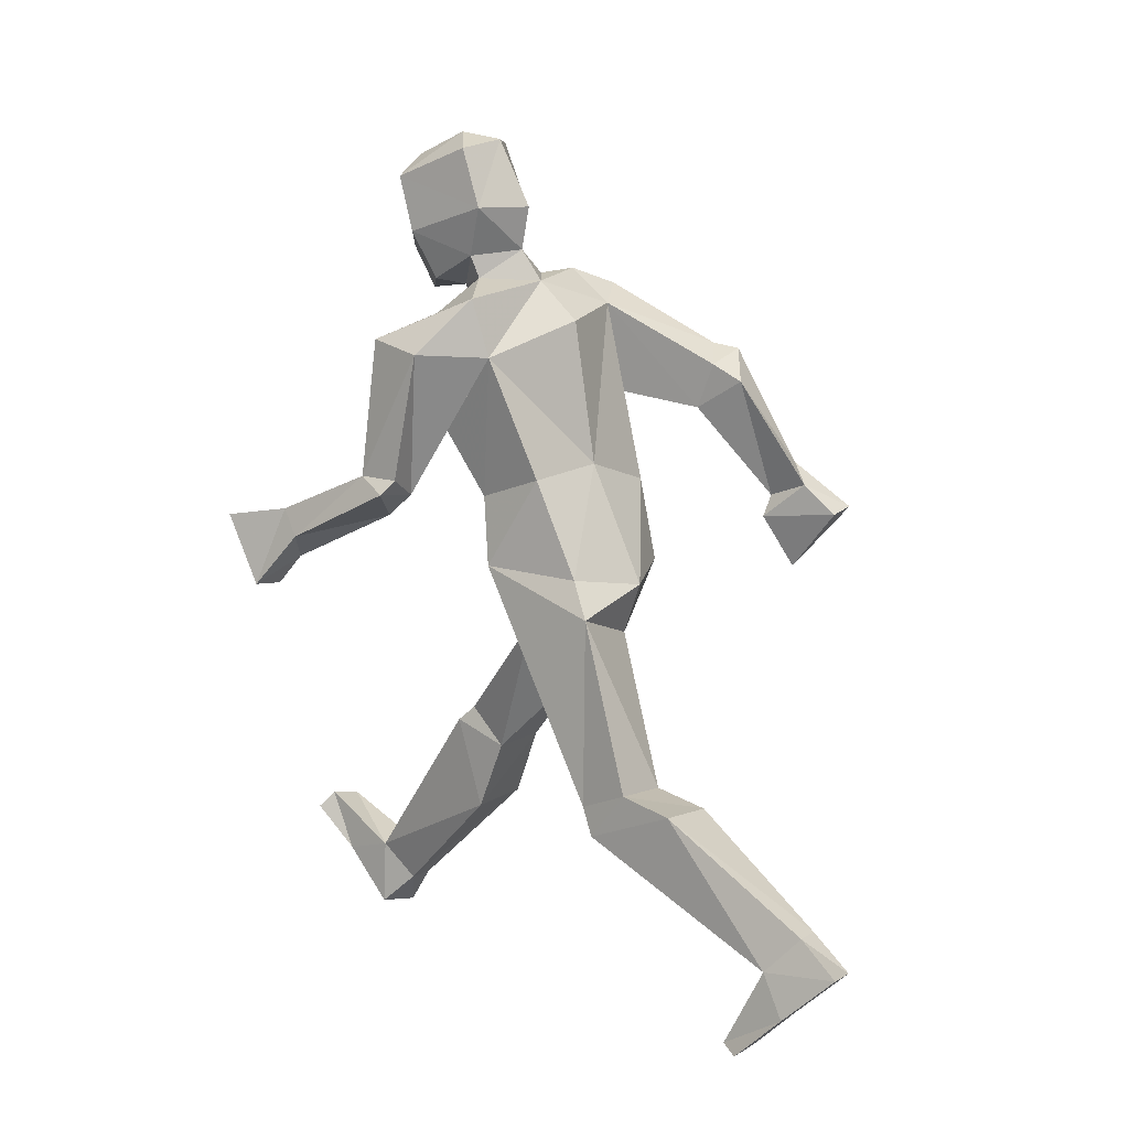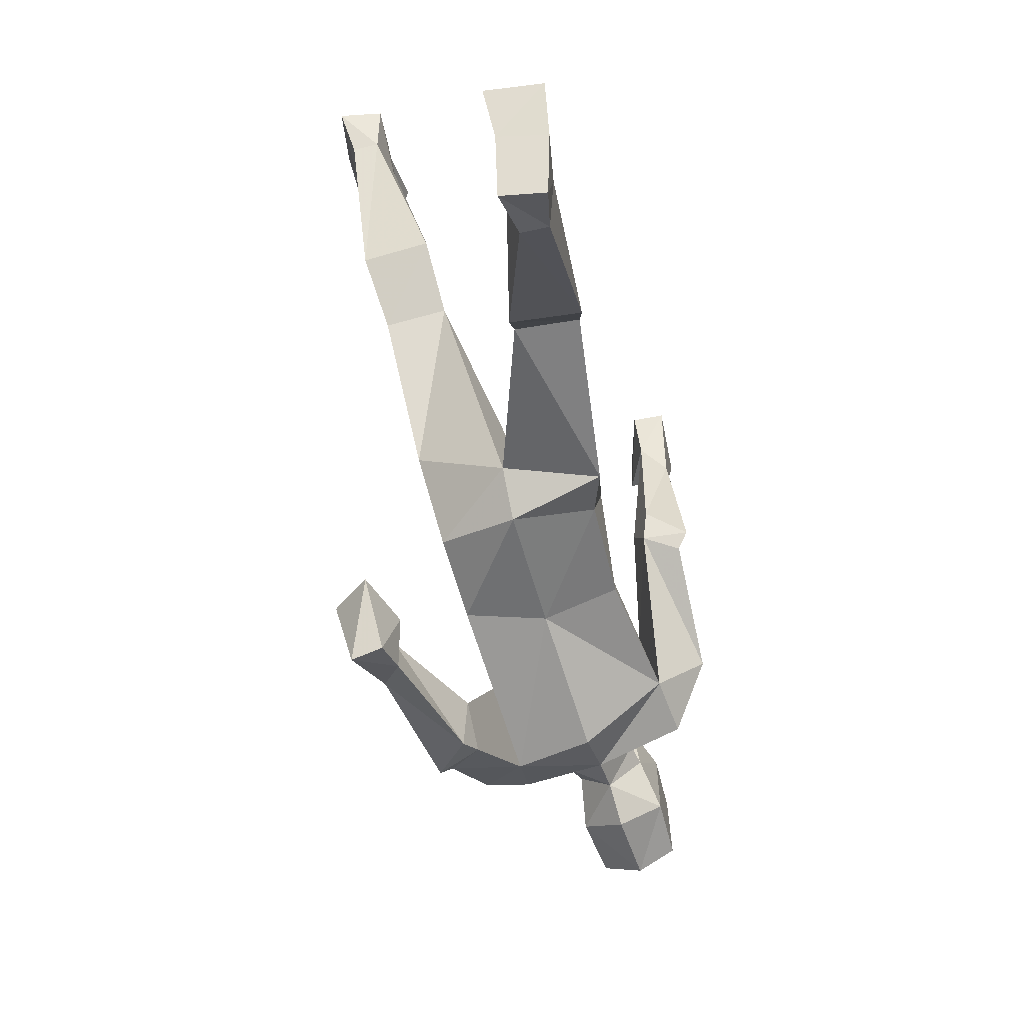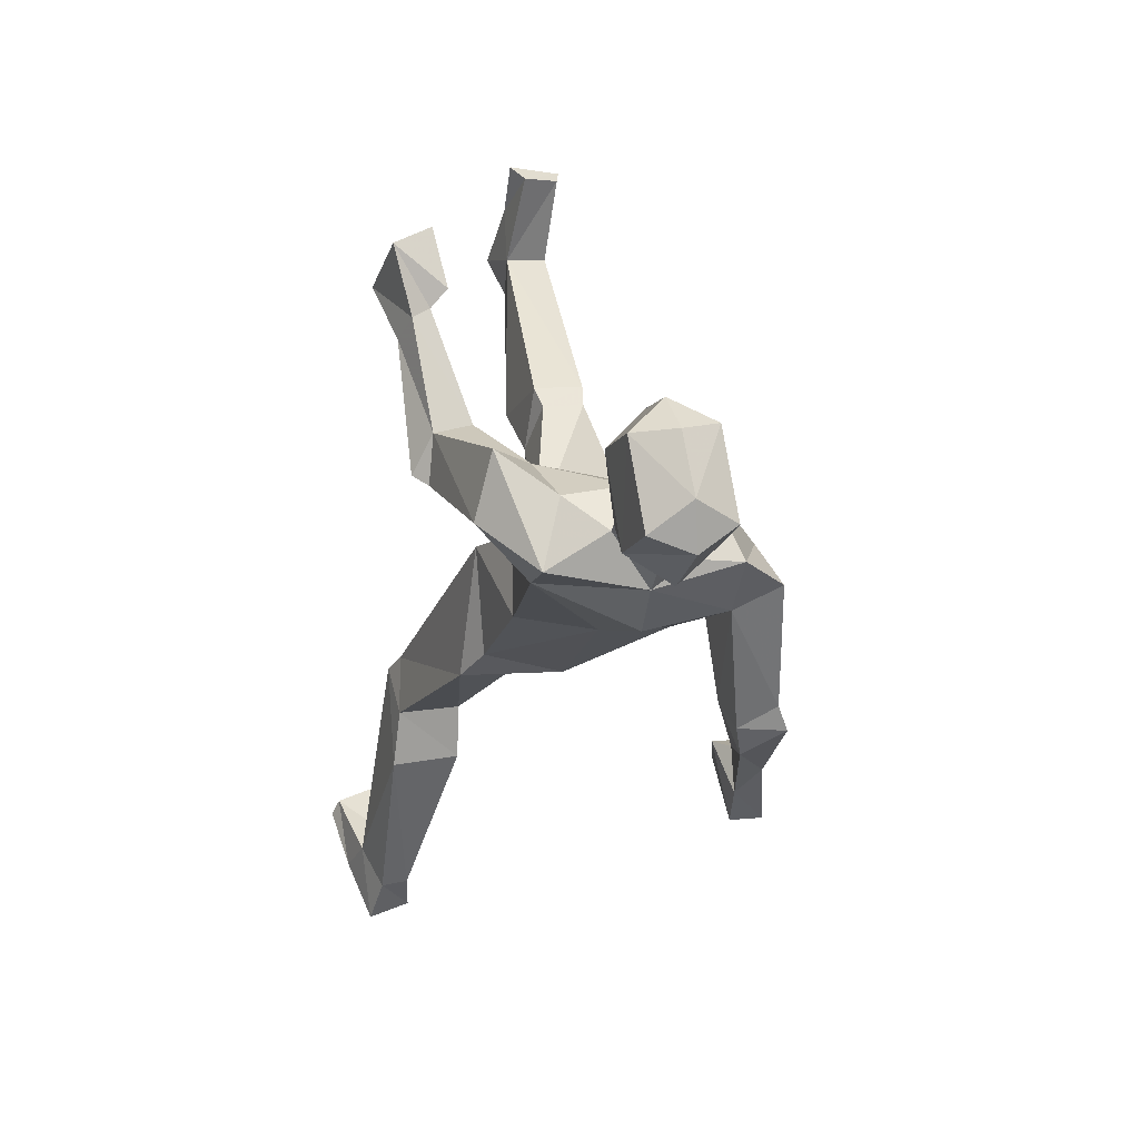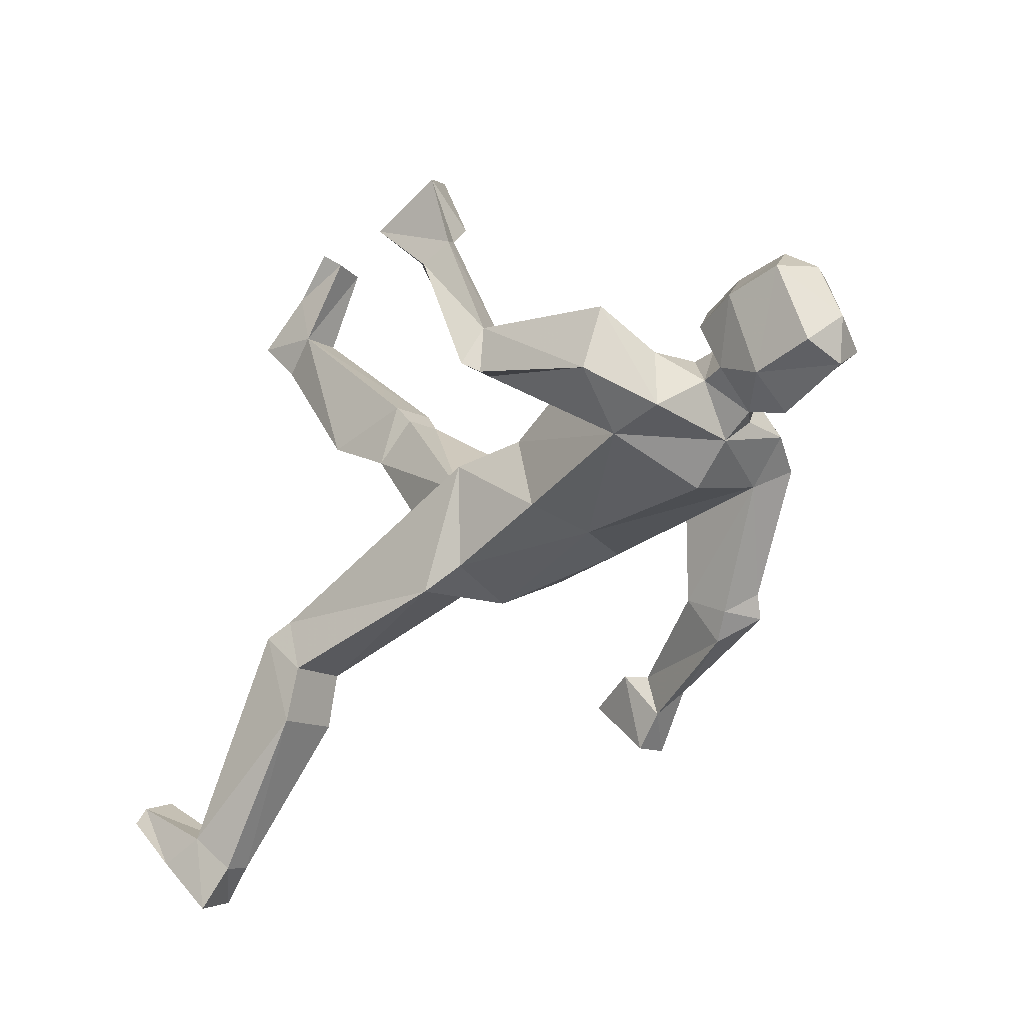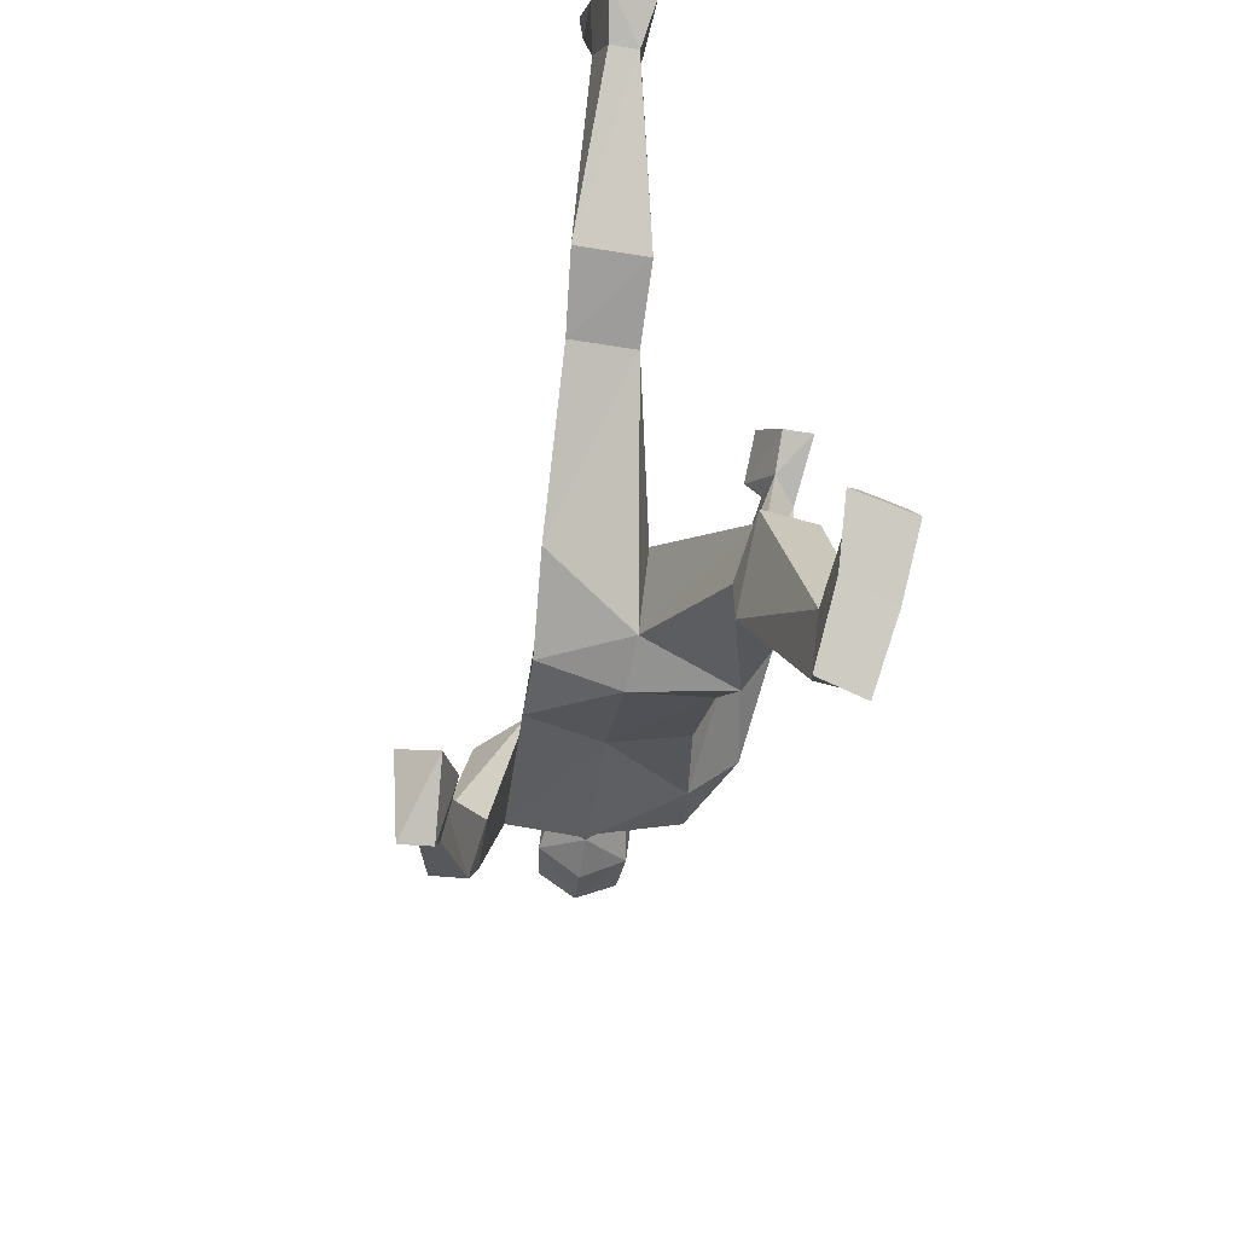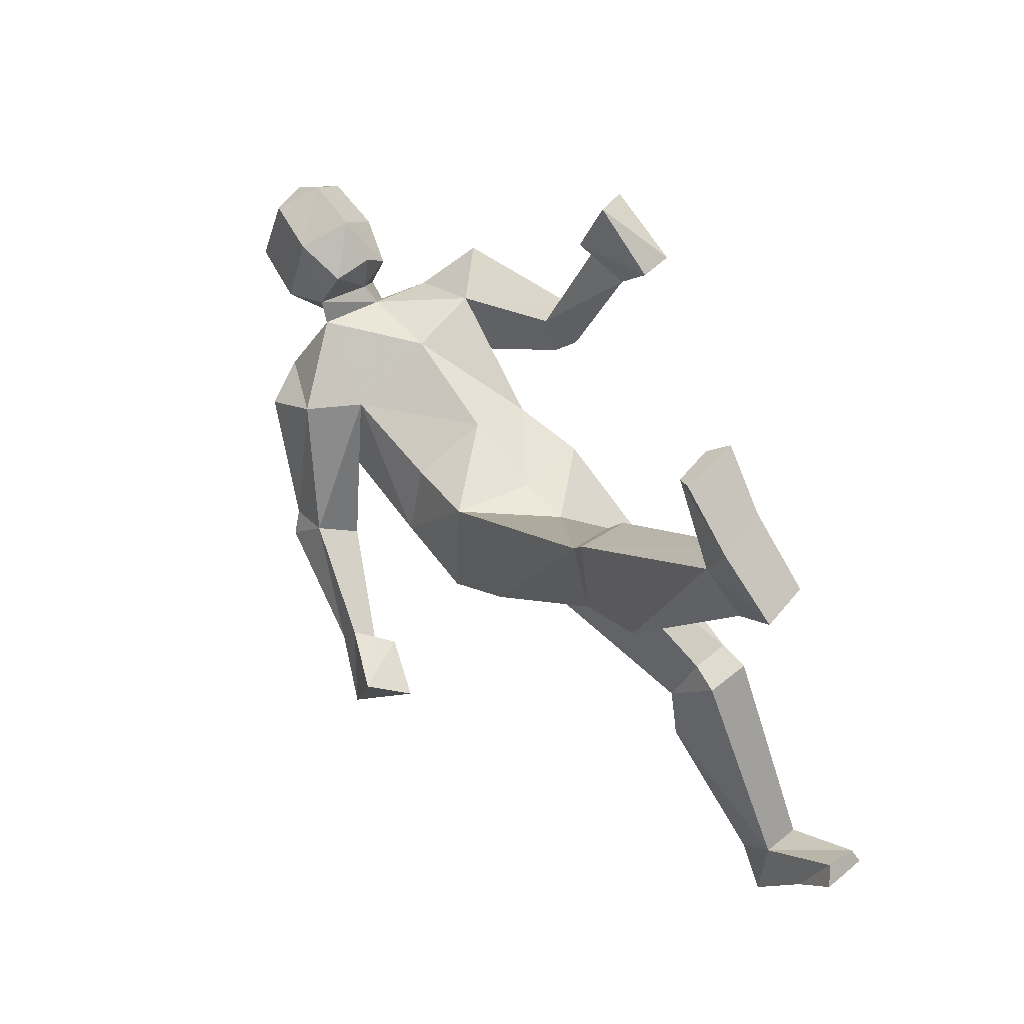
<metadata>
{"format":"obj","ext":"obj","renderer":"f3d","projection":"perspective","resolution":1024,"background":"white","views":[{"elev":9.7,"azim":127.3,"up":"+Y"},{"elev":-79.6,"azim":13.5,"up":"+Z"},{"elev":5.2,"azim":161.3,"up":"+Z"},{"elev":-16.7,"azim":130.2,"up":"+Z"},{"elev":-46.0,"azim":-11.2,"up":"+Z"},{"elev":47.8,"azim":-40.7,"up":"+Z"}]}
</metadata>
<code>
v 21.32 67.65 -19.91
v 19.98 63.42 -8.964
v 11.35 62.74 -8.57
v 8.369 66.63 -19.32
v 14.21 46 -60.03
v 13.61 38.25 -53.06
v 22.24 38.82 -53.82
v 19.72 46.16 -60.63
v 20.76 39.8 -68.84
v 12.01 38.46 -66.64
v 13.9 28.58 -55.79
v 23.4 30.44 -58.63
v 15.98 22.82 -43.61
v 23.63 23.25 -45.86
v 24.78 21.47 -49.04
v 13.47 20.15 -46.67
v 10.77 57.24 -11.16
v 21.12 58 -11.9
v 7.916 64.01 -30.19
v 21.99 65.32 -31.15
v 17.33 109.7 17.59
v 15.4 108.5 -3.227
v 18.09 101.3 -8.023
v 14.58 123.7 20.76
v 15.74 128.2 6.063
v 18.29 147.2 35.13
v 20.3 152.9 14.71
v 17.65 161.2 30.41
v 21.95 164.8 17.62
v 31.5 127.9 30.43
v 30.73 128 39.96
v 24.42 124.1 32.26
v 22.41 125.2 41.26
v 11 168.3 24.71
v 34.01 125 32.2
v 26.18 119.7 36.7
v 32.25 119.6 60.81
v 28.26 117.6 62.47
v 33.53 114.1 56.75
v 28.08 156.1 38.26
v 30.76 153.6 25.41
v 35.21 117.5 74.37
v 24.98 118 66.15
v 28.82 109.1 59.78
v 35.51 103.2 66.54
v 26.63 113.4 77.6
v 29 102.7 65.89
v 12.07 172.9 26.06
v 11.71 168 35.73
v 15.48 177.7 38.9
v 15.68 189 41.96
v 14.27 182.6 22.11
v 14.58 194.7 25.84
v 7.42 198.1 31.83
v 8.117 193.5 42.82
v 6.451 196.5 22.66
v 4.895 182.8 16.42
v 8.028 186 47.62
v 7.003 174.4 45.49
v 5.973 165.9 41
v 4.471 174.1 18.58
v 5.276 166.6 32.93
v 4.837 161.7 31.95
v 3.624 167.8 14.32
v 3.647 144.7 32.24
v 2.313 159.8 6.363
v 1.456 123.2 25.18
v -0.07416 130.3 3.334
v -1.036 95.52 -3.878
v 1.061 95.68 18.93
v -1.374 105.9 -7.564
v 1.153 106.6 19.93
v -19.91 64.59 34.17
v -17.31 71.71 43.23
v -8.653 71.48 43.01
v -6.909 64.25 33.83
v -14.52 25.94 66.83
v -12.8 33.13 73.99
v -21.5 33.22 74.15
v -20.03 25.88 66.9
v -21.45 17.66 73.12
v -12.51 19.22 74.34
v -13.17 30.16 84.95
v -22.91 28.02 83.18
v -14 42.64 91.33
v -21.83 40.91 91.03
v -23.19 37.65 92.8
v -11.7 39.2 93.93
v -7.737 68.25 46.66
v -18.13 68.67 46.99
v -7.595 49.33 40.46
v -21.76 49.89 41.07
v -15.18 109.7 20.58
v -17.08 108.5 -0.2418
v -18.68 92.12 11.32
v -12.5 125.6 17.85
v -16.08 125.6 2.844
v -12.33 146.5 22.58
v -13.31 162.6 9.743
v -8.049 163.1 32.69
v -13.12 169.8 18.86
v -25.99 154.3 -8.815
v -27.06 145.1 -5.964
v -19.46 150.4 -13.12
v -19.53 141.2 -9.196
v -3.164 169 19.59
v -28.21 153.3 -13.51
v -21.65 146.9 -18.53
v -33.45 125.2 -19.24
v -29.92 122.6 -21.15
v -33.45 129.4 -24.76
v -20.96 154.7 20.53
v -21.63 166.5 14.29
v -39.62 112.8 -21.63
v -27.68 118.2 -20.66
v -29.45 125.3 -29.63
v -37.38 120.5 -35.88
v -31.95 107.5 -25.49
v -30.9 119.5 -36.1
v -1.714 173.8 27.35
v -0.2774 168.9 36.85
v -1.991 179 40.53
v -0.03174 190.2 43.42
v -3.205 183.9 23.74
v -1.117 195.8 27.38
f 5 8 10
f 10 8 9
f 13 14 6
f 6 14 7
f 16 15 13
f 13 15 14
f 7 14 12
f 12 14 15
f 6 11 13
f 13 11 16
f 5 10 6
f 6 10 11
f 12 9 7
f 7 9 8
f 12 15 11
f 11 15 16
f 9 12 10
f 10 12 11
f 3 17 2
f 2 17 18
f 17 6 18
f 18 6 7
f 8 5 20
f 20 5 19
f 20 19 1
f 1 19 4
f 8 20 7
f 7 20 18
f 5 6 19
f 19 6 17
f 1 2 18
f 1 18 20
f 3 4 17
f 4 19 17
f 70 21 72
f 23 22 21
f 22 23 71
f 71 23 69
f 22 25 21
f 21 25 24
f 71 68 22
f 22 68 25
f 21 24 72
f 72 24 67
f 27 32 26
f 26 32 33
f 30 35 32
f 32 35 36
f 30 31 35
f 32 36 33
f 38 37 33
f 33 37 31
f 35 39 36
f 36 39 44
f 37 39 31
f 31 39 35
f 36 44 33
f 33 44 38
f 34 28 29
f 28 34 63
f 29 64 34
f 66 64 27
f 27 64 29
f 28 63 26
f 26 63 65
f 40 28 26
f 40 31 41
f 41 31 30
f 29 41 27
f 33 31 26
f 26 31 40
f 27 41 32
f 32 41 30
f 37 38 42
f 38 43 42
f 39 37 45
f 45 37 42
f 38 44 43
f 42 46 45
f 45 46 47
f 42 43 46
f 44 47 43
f 43 47 46
f 39 45 44
f 44 45 47
f 1 23 2
f 2 23 21
f 1 4 23
f 23 4 69
f 21 70 2
f 2 70 3
f 70 69 3
f 3 69 4
f 63 34 62
f 62 34 48
f 64 61 34
f 34 61 48
f 25 27 24
f 24 27 26
f 26 65 24
f 24 65 67
f 25 68 27
f 27 68 66
f 48 49 62
f 62 49 60
f 50 59 49
f 49 59 60
f 52 50 48
f 48 50 49
f 48 61 52
f 52 61 57
f 50 52 51
f 51 52 53
f 58 51 55
f 56 54 53
f 53 54 51
f 51 54 55
f 57 56 52
f 52 56 53
f 59 50 58
f 58 50 51
f 28 40 29
f 29 40 41
f 82 81 77
f 77 81 80
f 79 86 78
f 78 86 85
f 86 87 85
f 85 87 88
f 79 84 86
f 86 84 87
f 78 85 83
f 83 85 88
f 77 78 82
f 82 78 83
f 80 81 79
f 79 81 84
f 88 87 83
f 83 87 84
f 81 82 84
f 84 82 83
f 74 90 75
f 75 90 89
f 89 90 78
f 78 90 79
f 80 92 77
f 77 92 91
f 76 91 73
f 73 91 92
f 90 92 79
f 79 92 80
f 77 91 78
f 78 91 89
f 73 90 74
f 73 92 90
f 75 89 76
f 76 89 91
f 70 72 93
f 95 93 94
f 71 69 94
f 94 69 95
f 96 97 93
f 93 97 94
f 94 97 71
f 71 97 68
f 72 67 93
f 93 67 96
f 98 105 99
f 99 105 104
f 102 104 107
f 107 104 108
f 102 107 103
f 104 105 108
f 103 109 105
f 105 109 110
f 107 108 111
f 111 108 116
f 107 111 103
f 103 111 109
f 105 110 108
f 108 110 116
f 106 101 100
f 100 63 106
f 101 106 64
f 101 64 99
f 99 64 66
f 98 65 100
f 100 65 63
f 112 98 100
f 113 102 112
f 112 102 103
f 101 99 113
f 112 103 98
f 98 103 105
f 104 102 99
f 99 102 113
f 109 114 110
f 114 115 110
f 111 117 109
f 109 117 114
f 110 115 116
f 119 118 117
f 117 118 114
f 114 118 115
f 118 119 115
f 115 119 116
f 111 116 117
f 117 116 119
f 73 74 95
f 95 74 93
f 73 95 76
f 76 95 69
f 75 70 74
f 74 70 93
f 75 76 70
f 70 76 69
f 62 120 63
f 63 120 106
f 120 61 106
f 106 61 64
f 96 98 97
f 97 98 99
f 96 67 98
f 98 67 65
f 66 68 99
f 99 68 97
f 60 121 62
f 62 121 120
f 60 59 121
f 121 59 122
f 121 122 120
f 120 122 124
f 120 124 61
f 61 124 57
f 122 123 124
f 124 123 125
f 58 55 123
f 56 125 54
f 55 54 123
f 123 54 125
f 57 124 56
f 56 124 125
f 59 58 122
f 122 58 123
f 100 101 112
f 101 113 112

</code>
